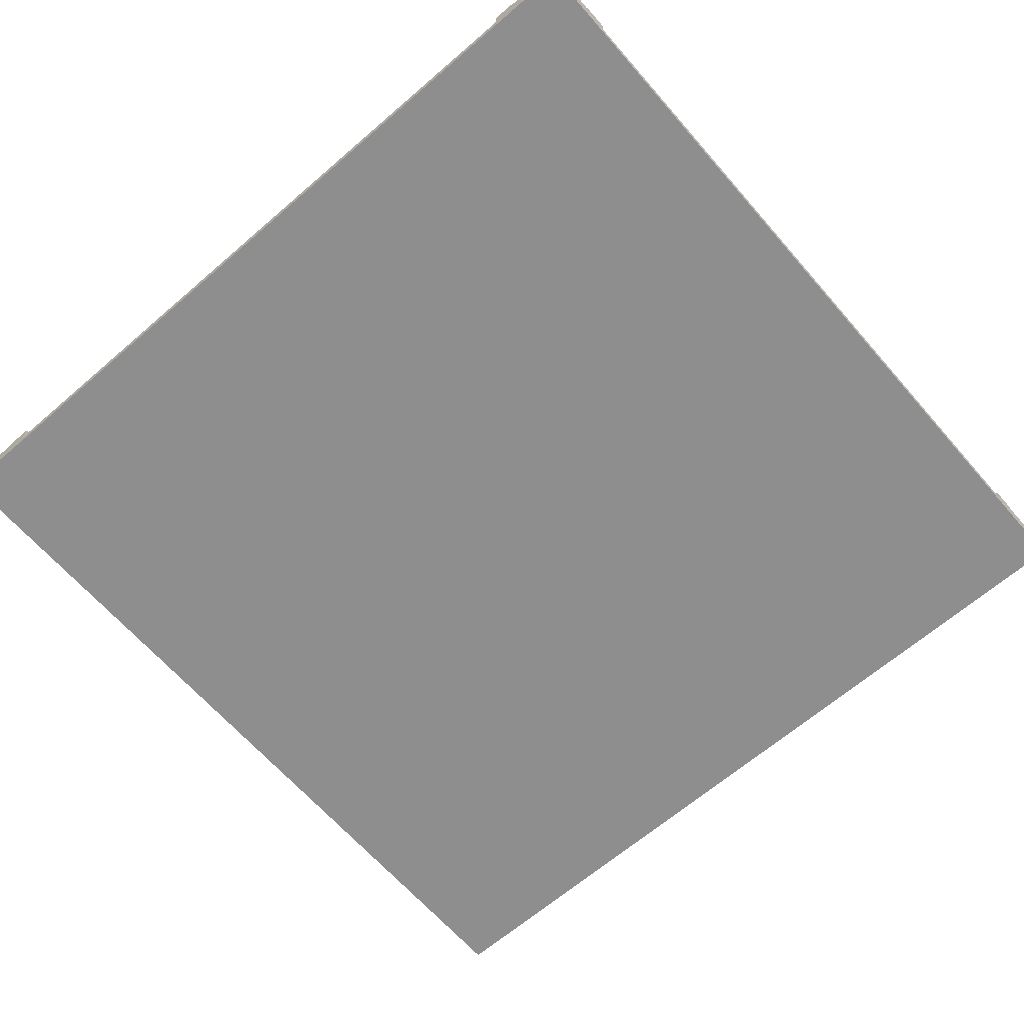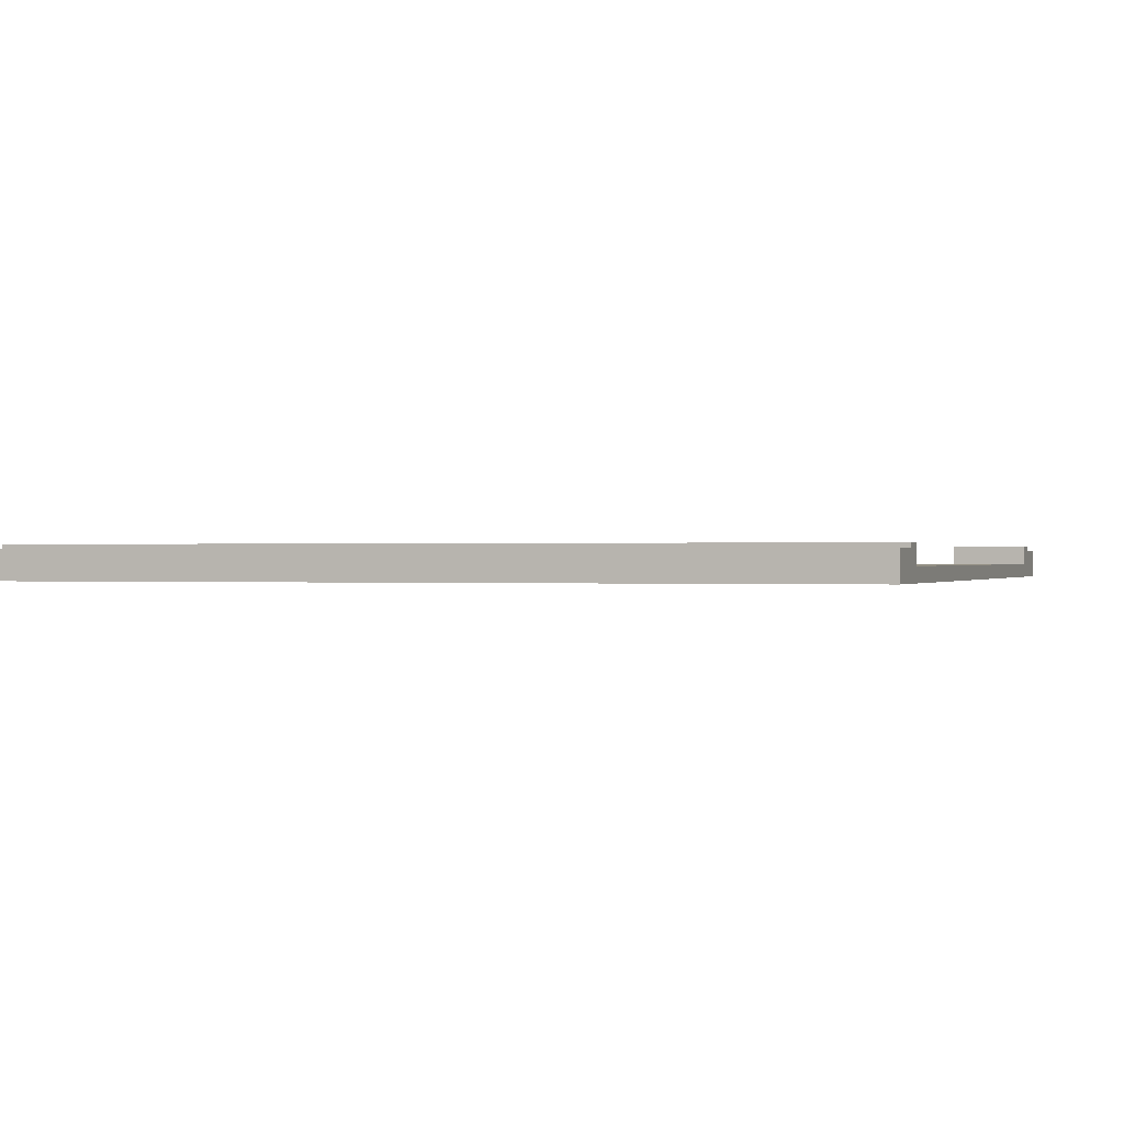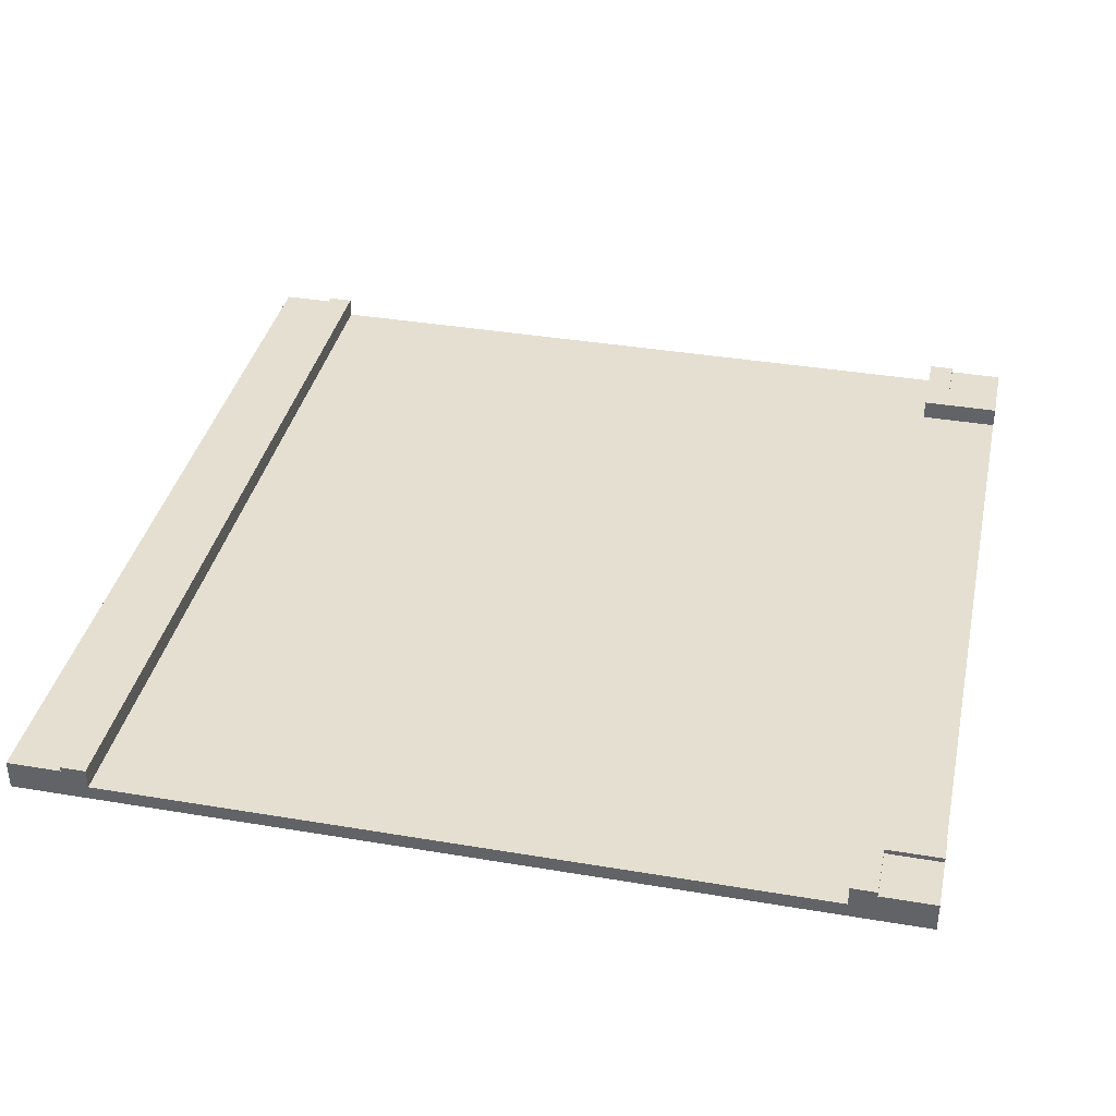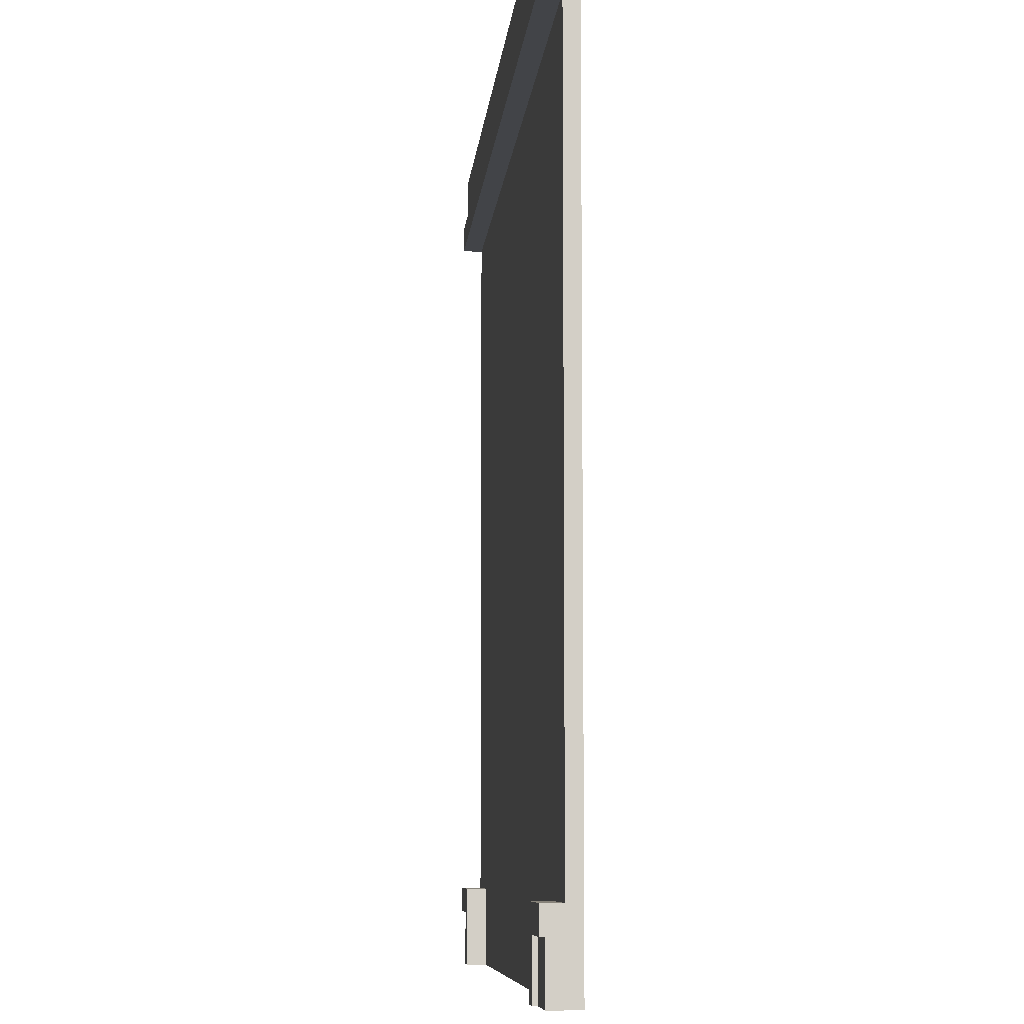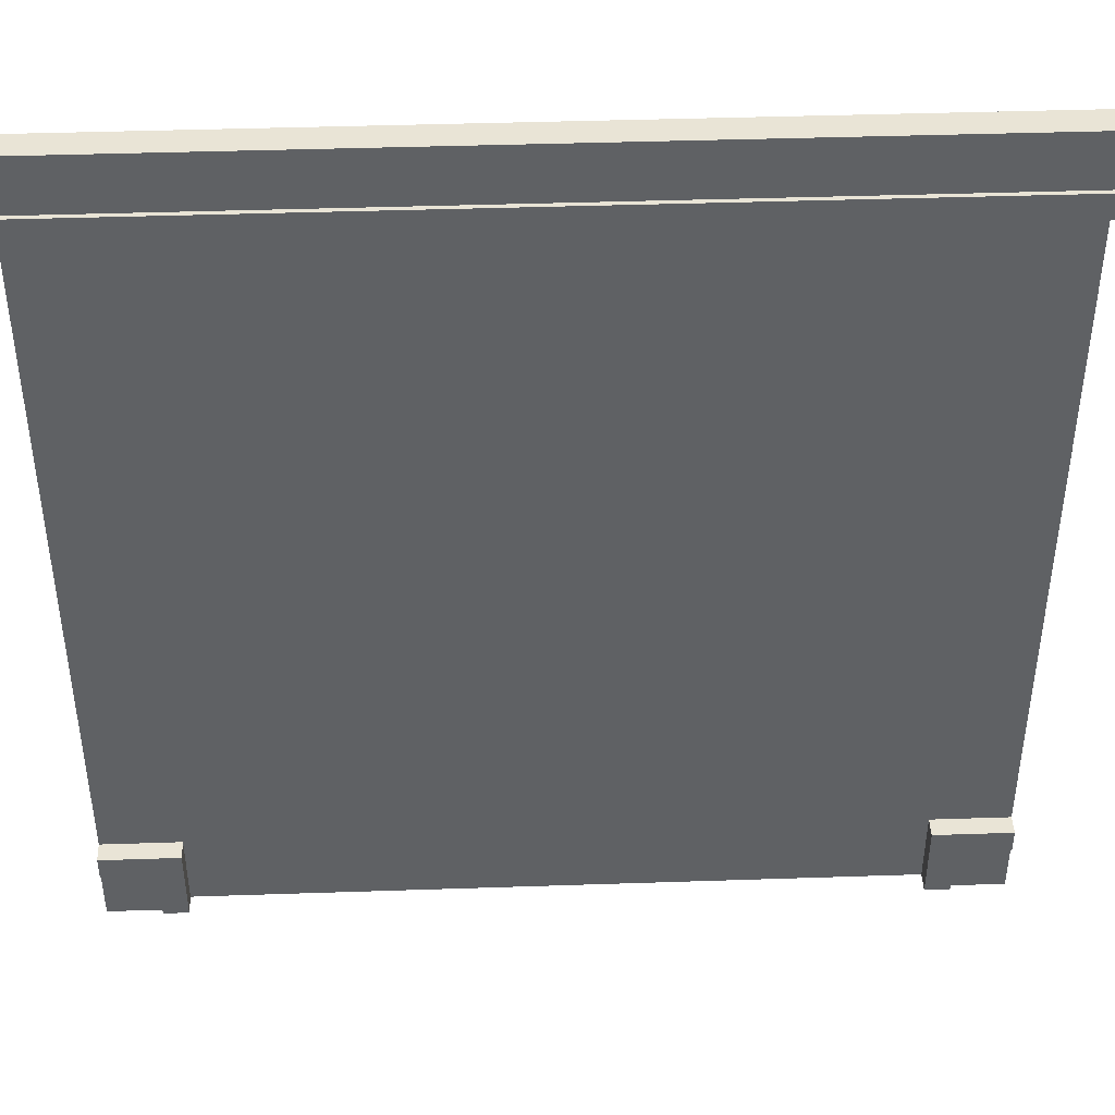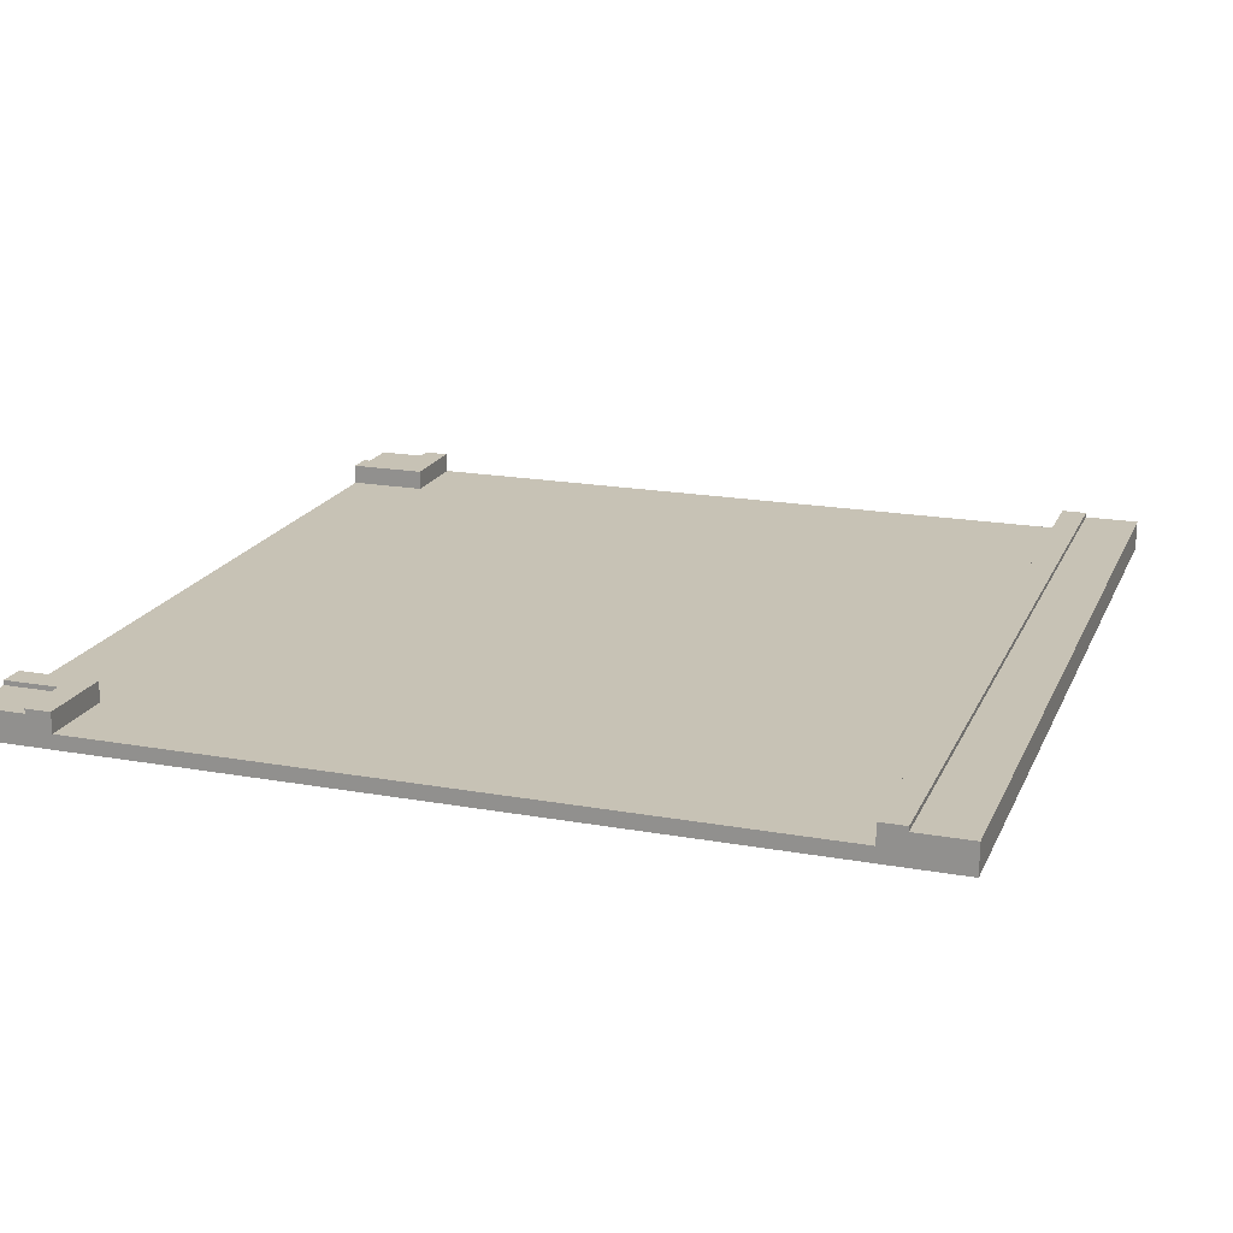
<metadata>
{"format":"obj","ext":"obj","renderer":"f3d","projection":"perspective","resolution":1024,"background":"white","views":[{"elev":-65.0,"azim":131.0,"up":"+Y"},{"elev":0.1,"azim":18.7,"up":"+Y"},{"elev":37.3,"azim":102.2,"up":"+Y"},{"elev":-7.7,"azim":-94.9,"up":"+Z"},{"elev":42.5,"azim":177.7,"up":"+Z"},{"elev":19.0,"azim":-71.2,"up":"+Y"}]}
</metadata>
<code>
g Road2_T_Mesh
v -4.904 4e-06 -6
v 6 -4e-06 6
v 6 0.2 6
v 6 4e-06 -6
v 6 0.2 -6
v 4.904 4e-06 -6
v 4.904 0.2 -6
v 4.904 -4e-06 6
v 4.904 0.2 6
v 5.25 0.2 -6
v 5.25 -4e-06 6
v 5.25 4e-06 -6
v 5.25 0.2 6
v 5.25 0.4106 -6
v 6 0.4106 -6
v 6 0.4105 6
v -4.904 0.2 -6
v 5.25 0.4105 6
v 4.904 0.4105 6
v 4.904 0.4106 -6
v 4.904 0.4754 -6
v 5.25 0.4754 -6
v -6 -4e-06 6
v -6 0.2 6
v -6 4e-06 -6
v -6 0.2 -6
v -5.25 4e-06 -6
v -5.25 0.2 6
v -5.25 0.2 -6
v -5.25 -4e-06 6
v -6 0.4106 -6
v -5.25 0.4105 6
v -5.25 0.4106 -6
v -4.904 0.4106 -6
v -5.25 0.4754 -6
v -4.904 0.4754 -6
v -4.904 0.2 6
v -4.904 -4e-06 6
v -6 0.4105 6
v 6 -3e-06 5.25
v 6 0.2 5.25
v 4.904 -3e-06 5.25
v 5.25 -3e-06 5.25
v 6 0.4105 5.25
v 4.904 0.4105 5.25
v 5.25 0.4105 5.25
v 4.904 0.4753 5.25
v -6 0.4105 5.25
v -4.904 0.4753 5.25
v -4.904 -3e-06 5.25
v -6 0.2 5.25
v -6 -3e-06 5.25
v -5.25 -3e-06 5.25
v -5.25 0.4105 5.25
v -5.25 0.4753 5.25
v 6 -3e-06 4.904
v -6 0.4105 4.904
v -6 0.2 4.904
v 4.904 -3e-06 4.904
v 5.25 -3e-06 4.904
v 6 0.4105 4.904
v 4.904 0.4105 4.904
v 5.25 0.4753 4.904
v -4.904 0.4753 4.904
v -4.904 -3e-06 4.904
v -6 -3e-06 4.904
v -5.25 -3e-06 4.904
v -4.904 0.4105 4.904
v 6 3e-06 -5.25
v -6 0.4106 -5.25
v -6 0.2 -5.25
v 6 0.2 -5.25
v 4.904 0.2 -5.25
v 4.904 3e-06 -5.25
v 5.25 3e-06 -5.25
v 6 0.4106 -5.25
v 4.904 0.4106 -5.25
v 5.25 0.4106 -5.25
v 4.904 0.4754 -5.25
v -4.904 0.4754 -5.25
v -4.904 0.2 -5.25
v -4.904 3e-06 -5.25
v -6 3e-06 -5.25
v -5.25 3e-06 -5.25
v -4.904 0.4106 -5.25
v -5.25 0.4106 -5.25
v -5.25 0.4754 -5.25
v 4.904 0.2 -4.904
v 4.904 3e-06 -4.904
v 5.25 3e-06 -4.904
v 6 0.4106 -4.904
v 4.904 0.4106 -4.904
v 4.904 0.4754 -4.904
v -4.904 0.4754 -4.904
v -4.904 0.2 -4.904
v -4.904 3e-06 -4.904
v -6 3e-06 -4.904
v -5.25 3e-06 -4.904
v 6 3e-06 -4.904
v -6 0.4106 -4.904
v 6 0.4753 4.904
v 6 0.4753 5.25
v 5.25 0.4753 5.25
v 6 0.2 -4.904
v 5.25 0.4105 4.904
v 6 0.2 4.904
v 4.904 0.2 4.904
v 5.25 0.2 4.904
v 5.25 0.4106 -4.904
v 5.25 0.2 -4.904
v 5.25 0.4754 -5.25
v 6 0.4754 -5.25
v 6 0.4754 -4.904
v 5.25 0.4754 -4.904
v -6 0.2 -4.904
v -6 0.4754 -4.904
v -6 0.4754 -5.25
v -5.25 0.4754 -4.904
v -4.904 0.4106 -4.904
v -5.25 0.4106 -4.904
v -5.25 0.2 -4.904
v -5.25 0.4753 4.904
v -6 0.4753 5.25
v -6 0.4753 4.904
v -5.25 0.4105 4.904
v -4.904 0.2 4.904
v -5.25 0.2 4.904
v -4.904 0.4105 5.25
v 4.904 0.4753 4.904
v -4.904 0.4105 6
g off
g Road2_T_Road2Material
f 10 4 12
f 40 3 2
f 40 11 43
f 13 8 11
f 9 38 8
f 3 11 2
f 43 8 42
f 7 12 6
f 54 130 128
f 46 16 44
f 13 19 9
f 72 15 76
f 3 18 13
f 10 15 5
f 7 14 10
f 54 49 55
f 103 45 46
f 14 111 78
f 20 22 14
f 71 25 83
f 28 23 30
f 81 34 85
f 29 34 17
f 1 7 6
f 29 1 27
f 26 27 25
f 37 30 38
f 26 33 29
f 34 80 85
f 28 39 24
f 37 32 28
f 33 36 34
f 51 39 48
f 54 39 32
f 53 23 52
f 53 38 30
f 7 81 73
f 82 6 74
f 38 42 8
f 67 50 53
f 67 52 66
f 58 48 57
f 122 49 64
f 24 52 23
f 45 18 46
f 129 103 63
f 3 44 16
f 60 42 59
f 56 43 60
f 56 41 40
f 104 56 99
f 99 60 90
f 44 103 46
f 90 59 89
f 61 102 44
f 98 66 97
f 98 65 67
f 50 59 42
f 51 66 52
f 41 61 44
f 1 84 27
f 27 83 25
f 31 86 33
f 71 31 26
f 35 80 36
f 86 35 33
f 77 21 20
f 21 111 22
f 14 76 15
f 12 74 6
f 73 20 7
f 4 75 12
f 4 72 69
f 96 74 89
f 73 95 88
f 85 94 119
f 95 85 119
f 115 83 97
f 104 76 91
f 63 102 101
f 58 97 66
f 127 115 58
f 95 127 126
f 88 126 107
f 65 89 59
f 82 98 84
f 84 97 83
f 70 116 117
f 115 70 71
f 87 94 80
f 118 119 94
f 77 93 79
f 79 114 111
f 78 112 76
f 75 89 74
f 88 77 73
f 69 90 75
f 69 104 99
f 107 110 88
f 108 104 110
f 101 105 63
f 63 62 129
f 61 108 105
f 105 107 62
f 93 109 114
f 92 110 109
f 109 104 91
f 111 113 112
f 76 113 91
f 91 114 109
f 117 118 87
f 70 87 86
f 120 116 100
f 100 121 120
f 120 95 119
f 122 123 55
f 57 123 124
f 54 123 48
f 57 122 125
f 64 125 122
f 125 126 127
f 125 58 57
f 68 129 62
f 126 62 107
f 129 49 47
f 45 49 128
f 45 130 19
f 9 130 37
f 10 5 4
f 40 41 3
f 40 2 11
f 13 9 8
f 9 37 38
f 3 13 11
f 43 11 8
f 7 10 12
f 54 32 130
f 46 18 16
f 13 18 19
f 72 5 15
f 3 16 18
f 10 14 15
f 7 20 14
f 54 128 49
f 103 47 45
f 14 22 111
f 20 21 22
f 71 26 25
f 28 24 23
f 81 17 34
f 29 33 34
f 1 17 7
f 29 17 1
f 26 29 27
f 37 28 30
f 26 31 33
f 34 36 80
f 28 32 39
f 37 130 32
f 33 35 36
f 51 24 39
f 54 48 39
f 53 30 23
f 53 50 38
f 7 17 81
f 82 1 6
f 38 50 42
f 67 65 50
f 67 53 52
f 58 51 48
f 122 55 49
f 24 51 52
f 45 19 18
f 129 47 103
f 3 41 44
f 60 43 42
f 56 40 43
f 56 106 41
f 104 106 56
f 99 56 60
f 44 102 103
f 90 60 59
f 61 101 102
f 98 67 66
f 98 96 65
f 50 65 59
f 51 58 66
f 41 106 61
f 1 82 84
f 27 84 83
f 31 70 86
f 71 70 31
f 35 87 80
f 86 87 35
f 77 79 21
f 21 79 111
f 14 78 76
f 12 75 74
f 73 77 20
f 4 69 75
f 4 5 72
f 96 82 74
f 73 81 95
f 85 80 94
f 95 81 85
f 115 71 83
f 104 72 76
f 63 103 102
f 58 115 97
f 127 121 115
f 95 121 127
f 88 95 126
f 65 96 89
f 82 96 98
f 84 98 97
f 70 100 116
f 115 100 70
f 87 118 94
f 118 120 119
f 77 92 93
f 79 93 114
f 78 111 112
f 75 90 89
f 88 92 77
f 69 99 90
f 69 72 104
f 107 108 110
f 108 106 104
f 101 61 105
f 63 105 62
f 61 106 108
f 105 108 107
f 93 92 109
f 92 88 110
f 109 110 104
f 111 114 113
f 76 112 113
f 91 113 114
f 117 116 118
f 70 117 87
f 120 118 116
f 100 115 121
f 120 121 95
f 122 124 123
f 57 48 123
f 54 55 123
f 57 124 122
f 64 68 125
f 125 68 126
f 125 127 58
f 68 64 129
f 126 68 62
f 129 64 49
f 45 47 49
f 45 128 130
f 9 19 130

</code>
